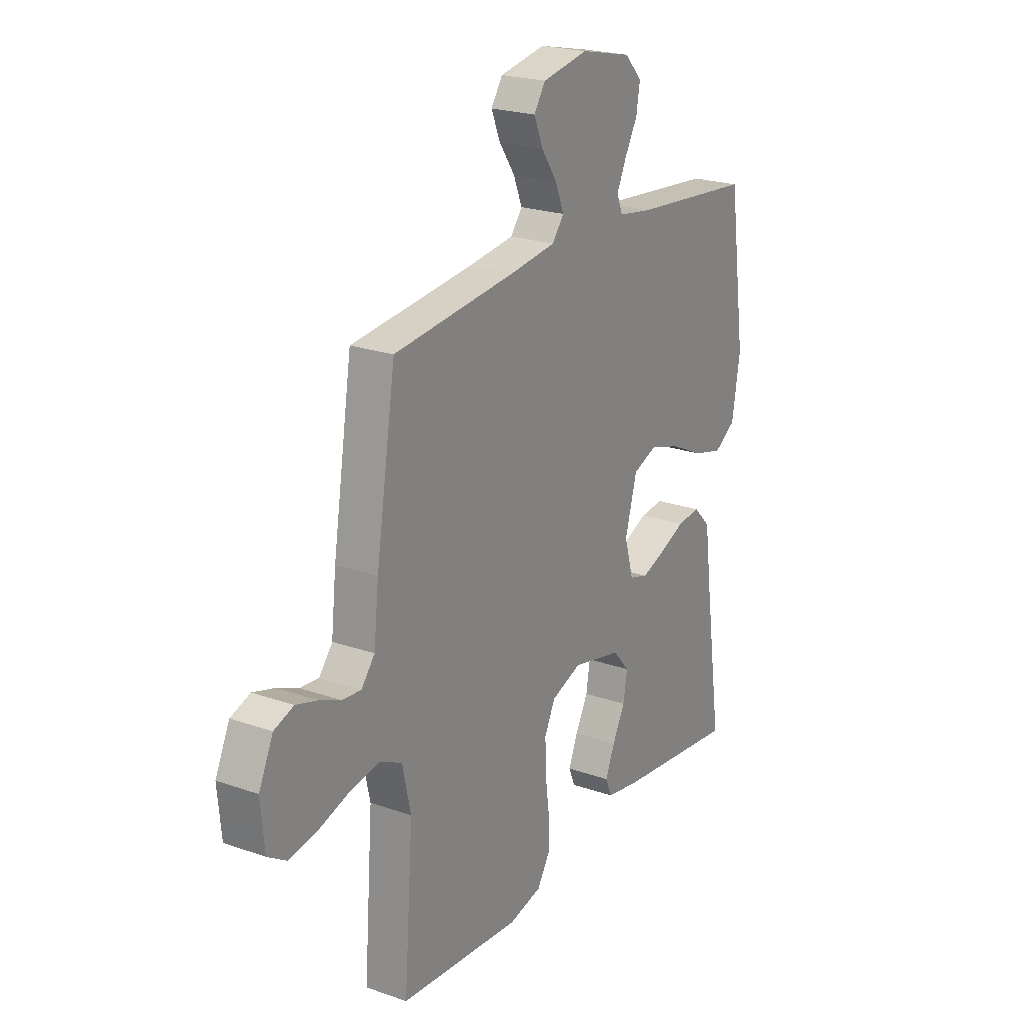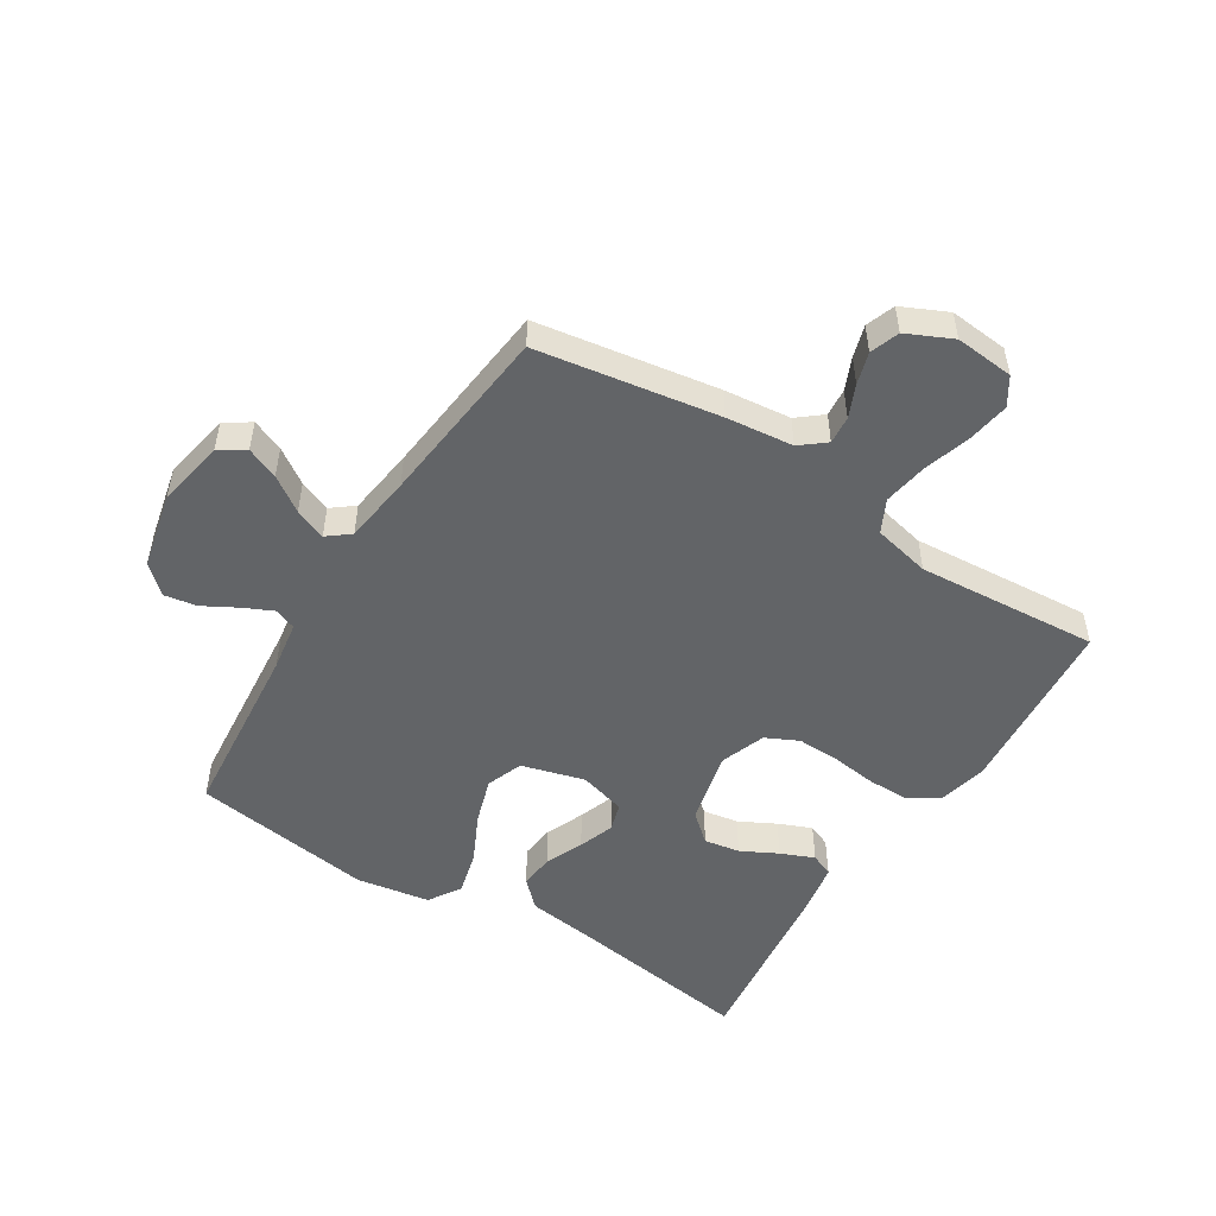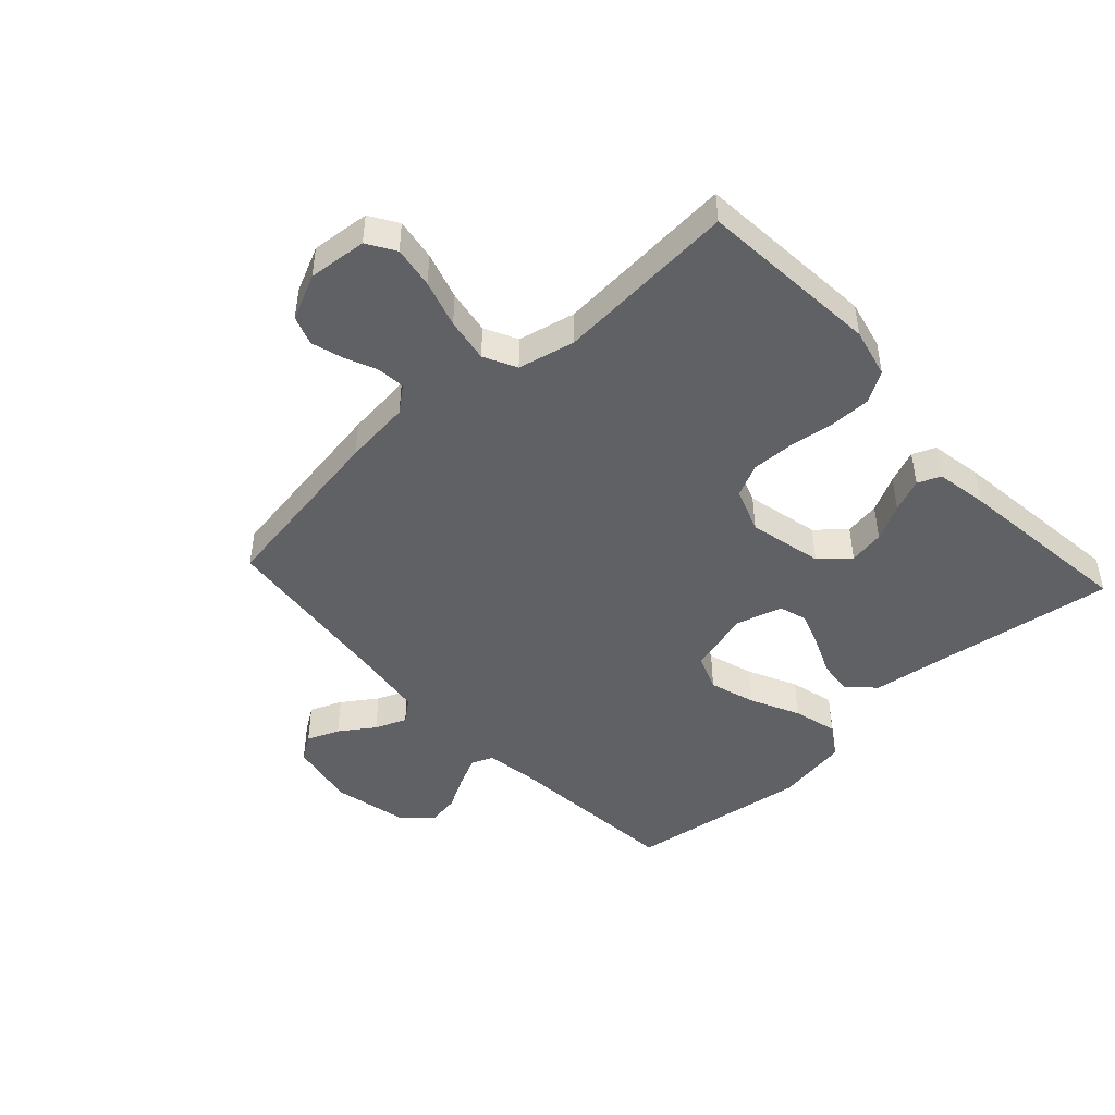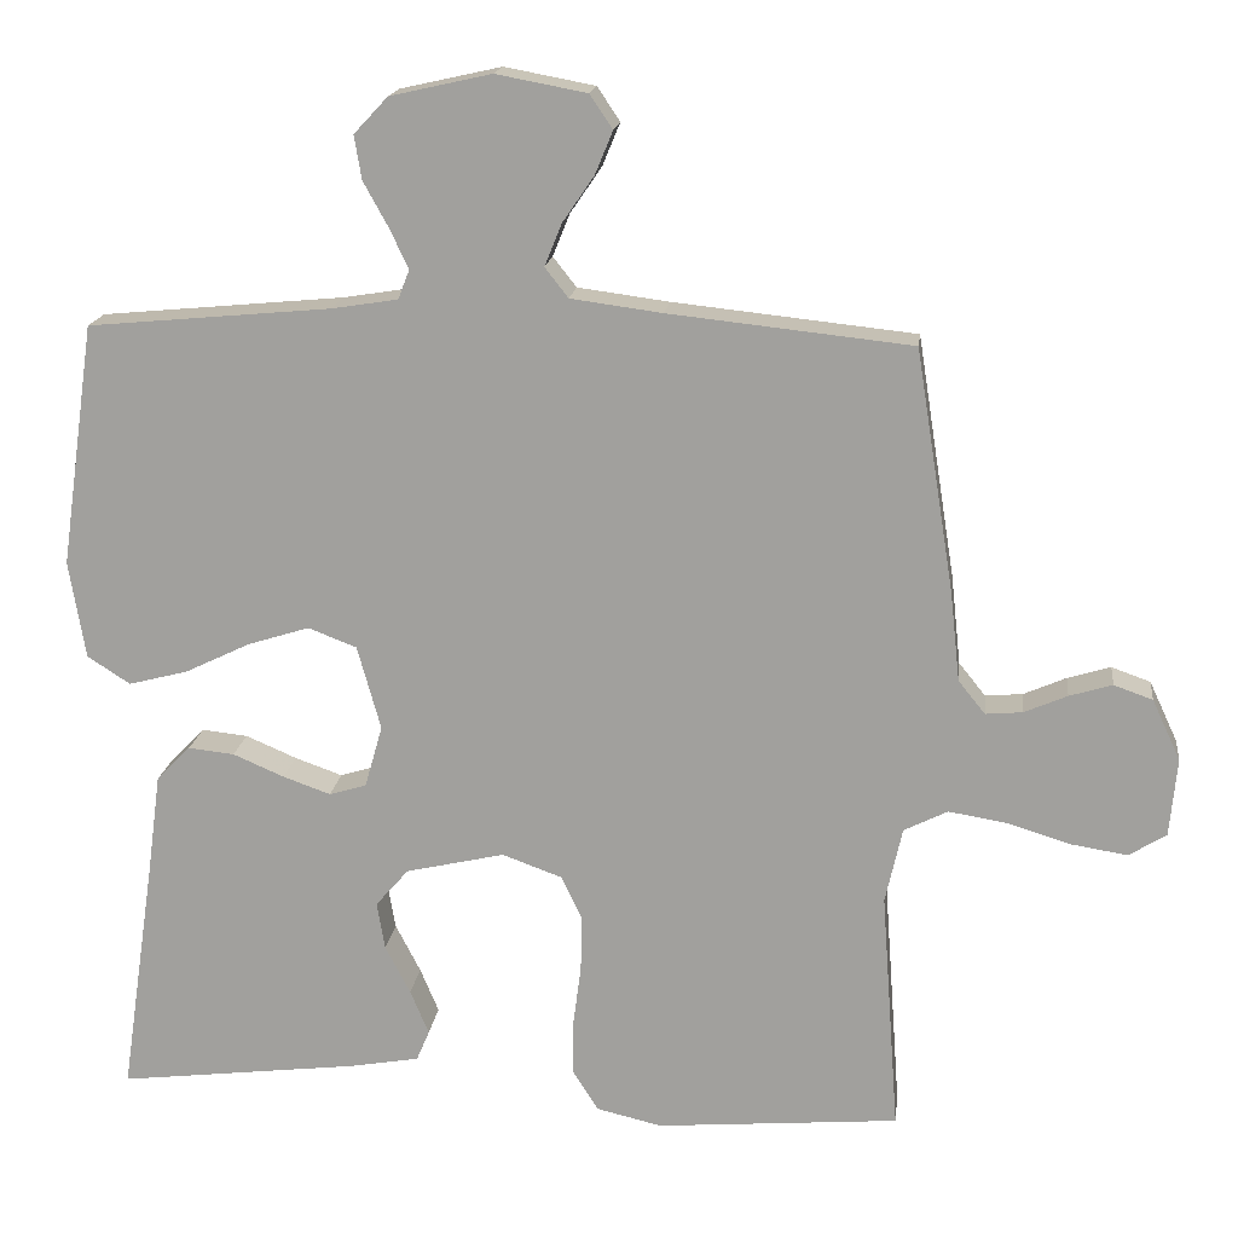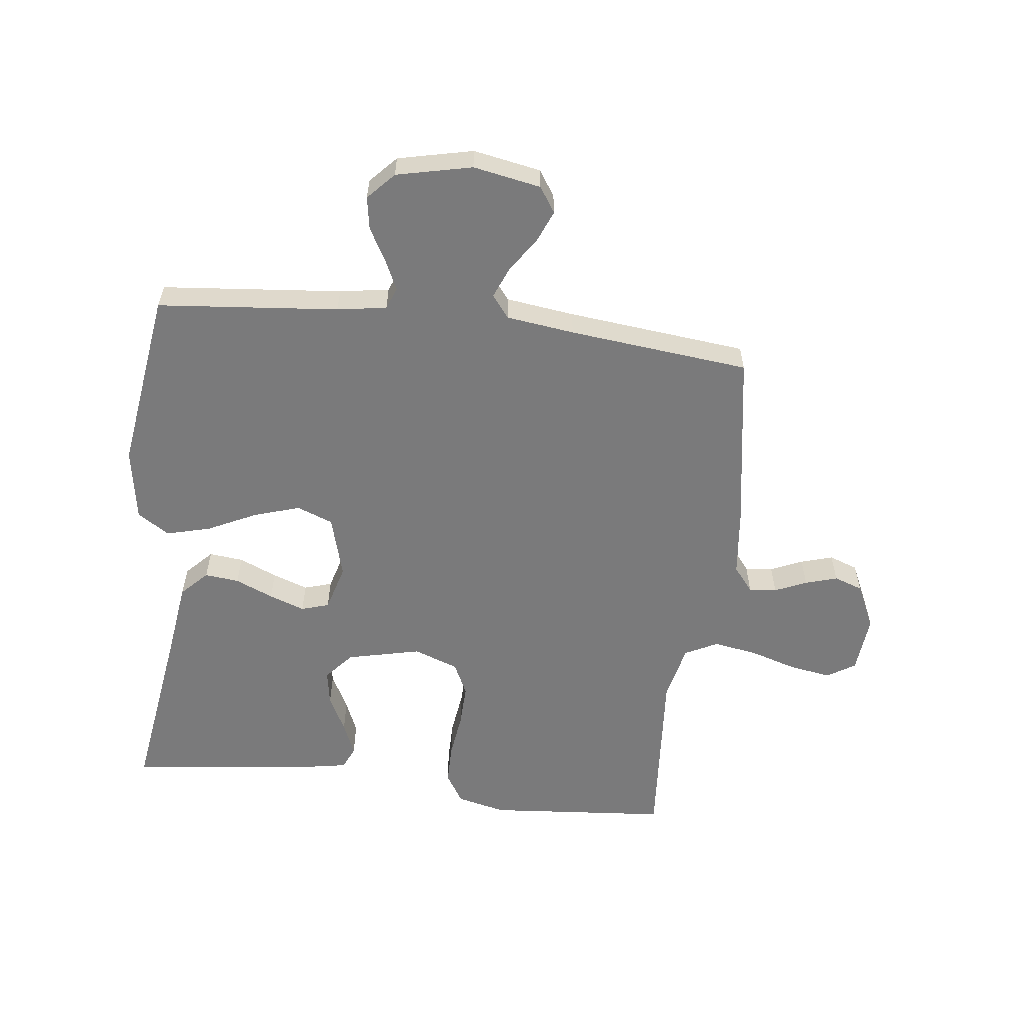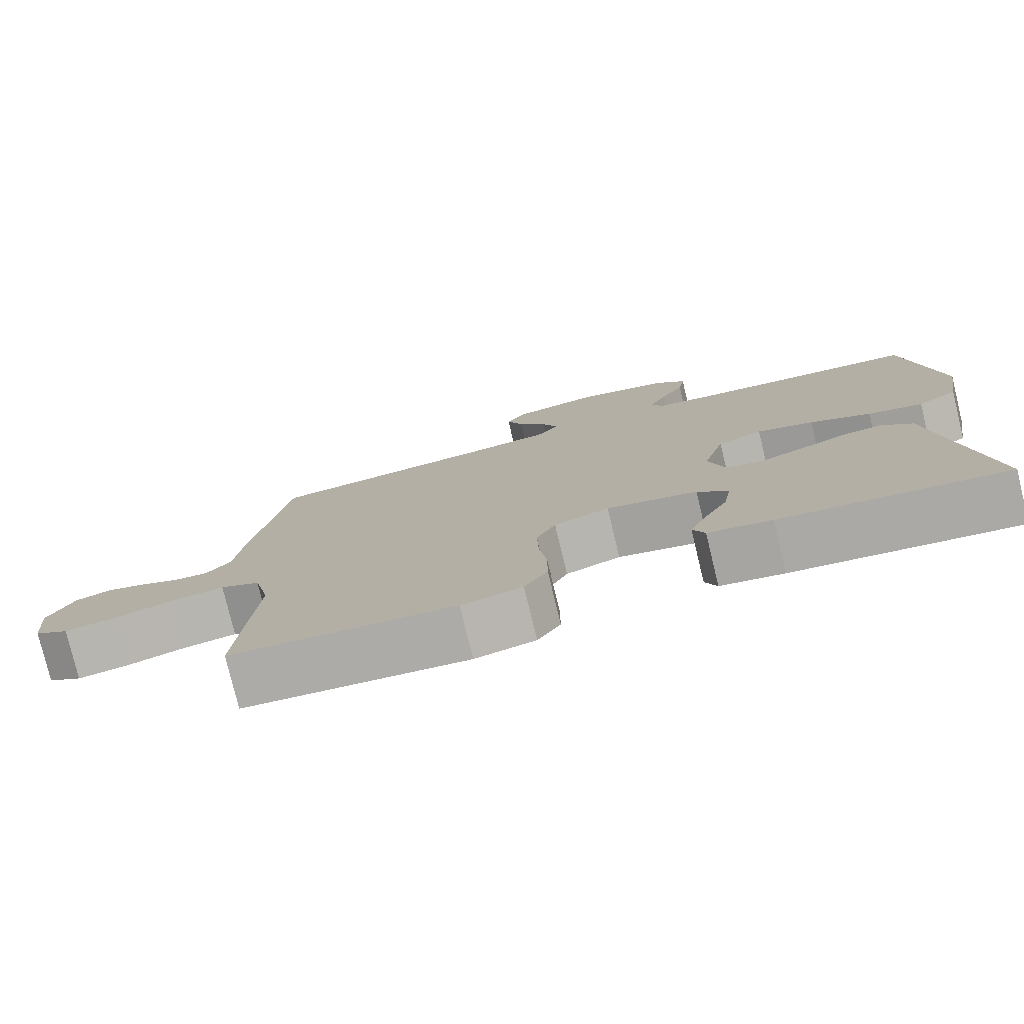
<metadata>
{"format":"obj","ext":"obj","renderer":"f3d","projection":"perspective","resolution":1024,"background":"white","views":[{"elev":22.5,"azim":121.2,"up":"+Z"},{"elev":-51.1,"azim":57.9,"up":"+Y"},{"elev":-46.5,"azim":132.6,"up":"+Y"},{"elev":17.1,"azim":6.9,"up":"+Z"},{"elev":-58.1,"azim":-6.8,"up":"+Y"},{"elev":-78.4,"azim":-166.4,"up":"+Z"}]}
</metadata>
<code>
v -0.5 0.07 -0.5
v -0.456 0.07 -0.2
v -0.44 0.07 -0.08
v -0.398 0.07 -0.037
v -0.341 0.07 -0.043
v -0.278 0.07 -0.07
v -0.219 0.07 -0.091
v -0.173 0.07 -0.077
v -0.151 0.07 0
v -0.18 0.07 0.104
v -0.24 0.07 0.127
v -0.316 0.07 0.103
v -0.397 0.07 0.064
v -0.47 0.07 0.045
v -0.523 0.07 0.079
v -0.543 0.07 0.2
v -0.5 0.07 0.5
v -0.2 0.07 0.528
v -0.118 0.07 0.541
v -0.104 0.07 0.577
v -0.127 0.07 0.626
v -0.158 0.07 0.682
v -0.167 0.07 0.736
v -0.125 0.07 0.781
v 0 0.07 0.809
v 0.112 0.07 0.788
v 0.14 0.07 0.746
v 0.118 0.07 0.693
v 0.079 0.07 0.636
v 0.058 0.07 0.584
v 0.087 0.07 0.547
v 0.2 0.07 0.532
v 0.5 0.07 0.5
v 0.548 0.07 0.2
v 0.56 0.07 0.09
v 0.593 0.07 0.049
v 0.639 0.07 0.053
v 0.692 0.07 0.076
v 0.745 0.07 0.092
v 0.793 0.07 0.075
v 0.828 0.07 0
v 0.819 0.07 -0.097
v 0.773 0.07 -0.126
v 0.704 0.07 -0.115
v 0.626 0.07 -0.091
v 0.553 0.07 -0.079
v 0.499 0.07 -0.106
v 0.478 0.07 -0.2
v 0.5 0.07 -0.5
v 0.2 0.07 -0.525
v 0.119 0.07 -0.506
v 0.088 0.07 -0.456
v 0.088 0.07 -0.388
v 0.098 0.07 -0.313
v 0.1 0.07 -0.243
v 0.074 0.07 -0.189
v 0 0.07 -0.162
v -0.122 0.07 -0.19
v -0.163 0.07 -0.237
v -0.153 0.07 -0.296
v -0.122 0.07 -0.356
v -0.099 0.07 -0.411
v -0.115 0.07 -0.449
v -0.2 0.07 -0.464
v -0.5 0 -0.5
v -0.456 0 -0.2
v -0.44 0 -0.08
v -0.398 0 -0.037
v -0.341 0 -0.043
v -0.278 0 -0.07
v -0.219 0 -0.091
v -0.173 0 -0.077
v -0.151 0 0
v -0.18 0 0.104
v -0.24 0 0.127
v -0.316 0 0.103
v -0.397 0 0.064
v -0.47 0 0.045
v -0.523 0 0.079
v -0.543 0 0.2
v -0.5 0 0.5
v -0.2 0 0.528
v -0.118 0 0.541
v -0.104 0 0.577
v -0.127 0 0.626
v -0.158 0 0.682
v -0.167 0 0.736
v -0.125 0 0.781
v 0 0 0.809
v 0.112 0 0.788
v 0.14 0 0.746
v 0.118 0 0.693
v 0.079 0 0.636
v 0.058 0 0.584
v 0.087 0 0.547
v 0.2 0 0.532
v 0.5 0 0.5
v 0.548 0 0.2
v 0.56 0 0.09
v 0.593 0 0.049
v 0.639 0 0.053
v 0.692 0 0.076
v 0.745 0 0.092
v 0.793 0 0.075
v 0.828 0 0
v 0.819 0 -0.097
v 0.773 0 -0.126
v 0.704 0 -0.115
v 0.626 0 -0.091
v 0.553 0 -0.079
v 0.499 0 -0.106
v 0.478 0 -0.2
v 0.5 0 -0.5
v 0.2 0 -0.525
v 0.119 0 -0.506
v 0.088 0 -0.456
v 0.088 0 -0.388
v 0.098 0 -0.313
v 0.1 0 -0.243
v 0.074 0 -0.189
v 0 0 -0.162
v -0.122 0 -0.19
v -0.163 0 -0.237
v -0.153 0 -0.296
v -0.122 0 -0.356
v -0.099 0 -0.411
v -0.115 0 -0.449
v -0.2 0 -0.464
f 63 64 1 2
f 60 61 62 63
f 60 63 2 3
f 59 60 3 4
f 58 59 4 5
f 51 52 53 54
f 51 54 55
f 48 49 50 51
f 47 48 51 55
f 46 47 55 56
f 42 43 44 45
f 42 45 46
f 41 42 46
f 37 38 39 40
f 37 40 41 46
f 32 33 34 35
f 31 32 35 36
f 26 27 28 29
f 26 29 30
f 25 26 30
f 24 25 30
f 21 22 23 24
f 20 21 24 30
f 19 20 30 31
f 15 16 17 18
f 12 13 14 15
f 11 12 15 18
f 10 11 18 19
f 58 5 6
f 58 6 7
f 57 58 7 8
f 56 57 8 9
f 36 37 46 56
f 19 31 36 56
f 9 10 19 56
f 66 65 128 127
f 127 126 125 124
f 67 66 127 124
f 68 67 124 123
f 69 68 123 122
f 118 117 116 115
f 119 118 115
f 115 114 113 112
f 119 115 112 111
f 120 119 111 110
f 109 108 107 106
f 110 109 106
f 110 106 105
f 104 103 102 101
f 110 105 104 101
f 99 98 97 96
f 100 99 96 95
f 93 92 91 90
f 94 93 90
f 94 90 89
f 94 89 88
f 88 87 86 85
f 94 88 85 84
f 95 94 84 83
f 82 81 80 79
f 79 78 77 76
f 82 79 76 75
f 83 82 75 74
f 70 69 122
f 71 70 122
f 72 71 122 121
f 73 72 121 120
f 120 110 101 100
f 120 100 95 83
f 120 83 74 73
f 1 65 66 2
f 2 66 67 3
f 3 67 68 4
f 4 68 69 5
f 5 69 70 6
f 6 70 71 7
f 7 71 72 8
f 8 72 73 9
f 9 73 74 10
f 10 74 75 11
f 11 75 76 12
f 12 76 77 13
f 13 77 78 14
f 14 78 79 15
f 15 79 80 16
f 16 80 81 17
f 17 81 82 18
f 18 82 83 19
f 19 83 84 20
f 20 84 85 21
f 21 85 86 22
f 22 86 87 23
f 23 87 88 24
f 24 88 89 25
f 25 89 90 26
f 26 90 91 27
f 27 91 92 28
f 28 92 93 29
f 29 93 94 30
f 30 94 95 31
f 31 95 96 32
f 32 96 97 33
f 33 97 98 34
f 34 98 99 35
f 35 99 100 36
f 36 100 101 37
f 37 101 102 38
f 38 102 103 39
f 39 103 104 40
f 40 104 105 41
f 41 105 106 42
f 42 106 107 43
f 43 107 108 44
f 44 108 109 45
f 45 109 110 46
f 46 110 111 47
f 47 111 112 48
f 48 112 113 49
f 49 113 114 50
f 50 114 115 51
f 51 115 116 52
f 52 116 117 53
f 53 117 118 54
f 54 118 119 55
f 55 119 120 56
f 56 120 121 57
f 57 121 122 58
f 58 122 123 59
f 59 123 124 60
f 60 124 125 61
f 61 125 126 62
f 62 126 127 63
f 63 127 128 64
f 64 128 65 1

</code>
